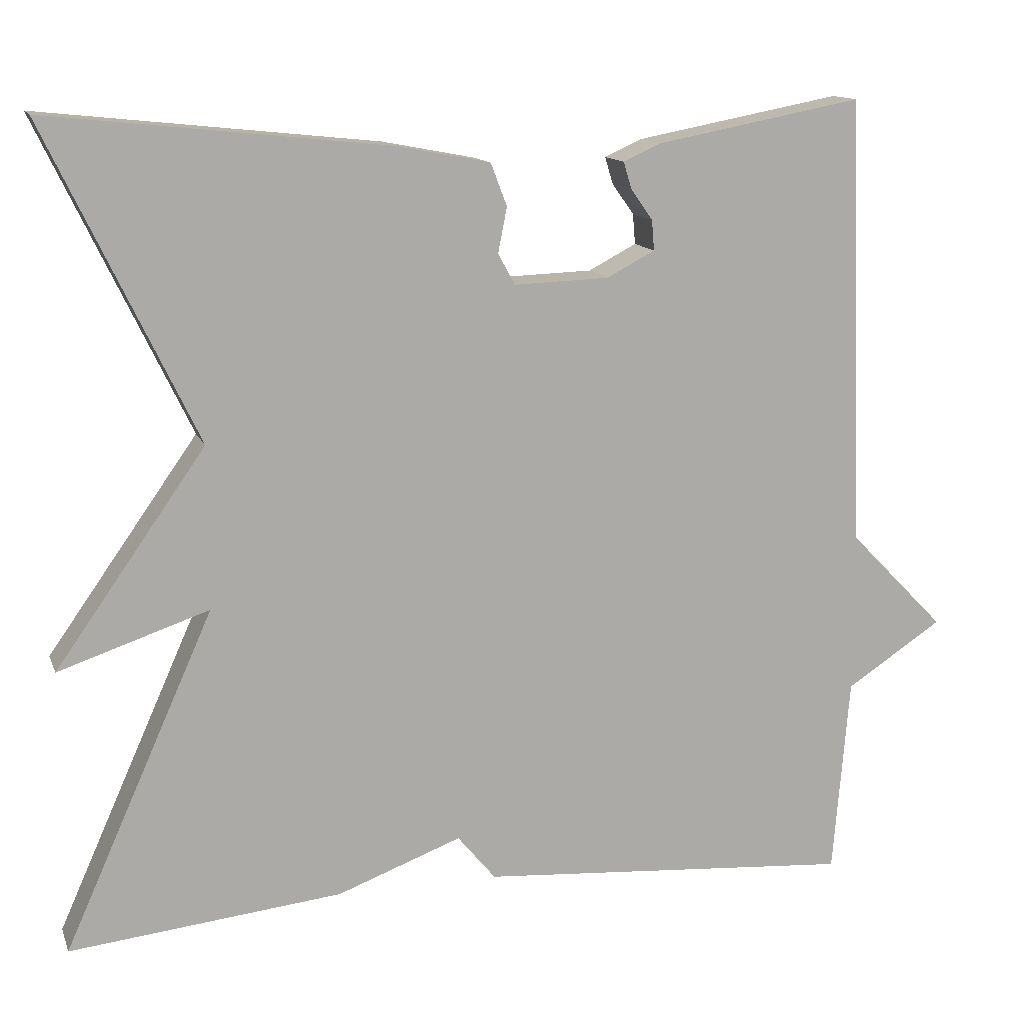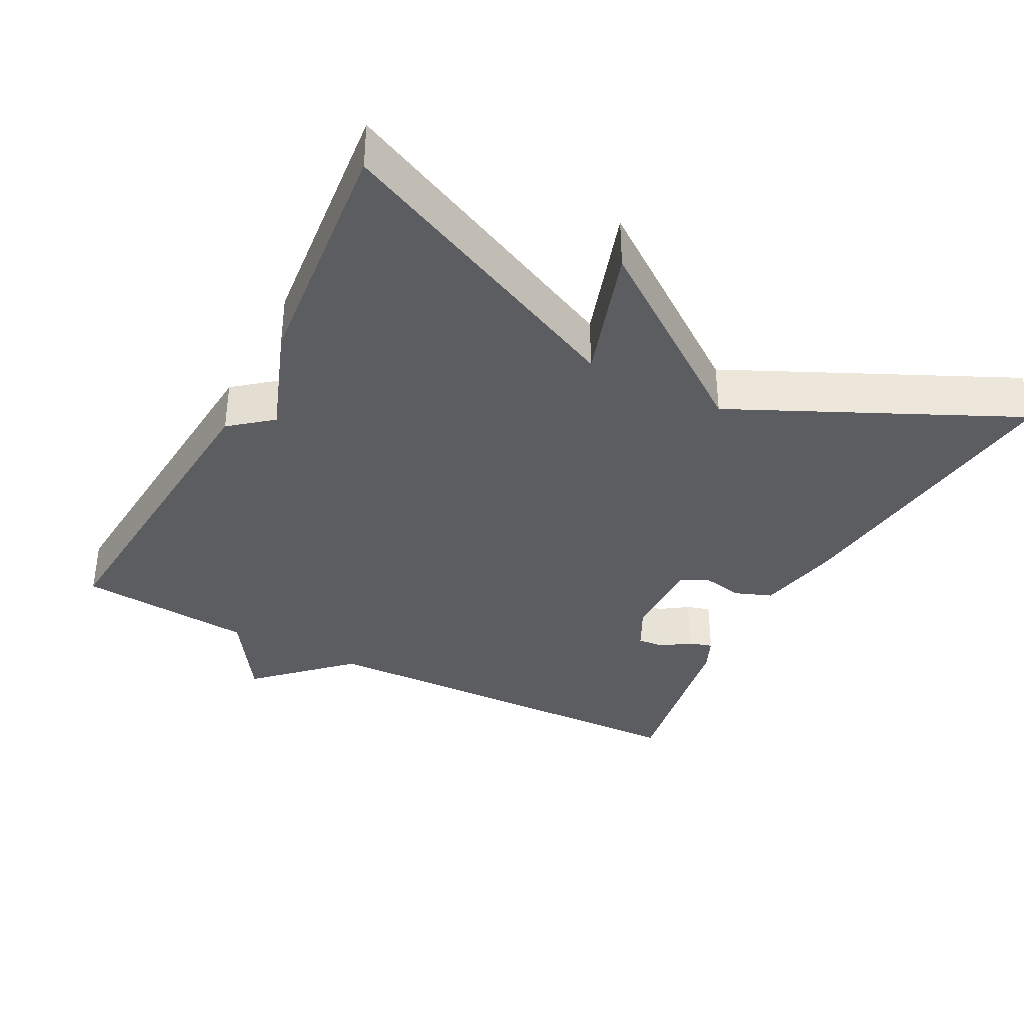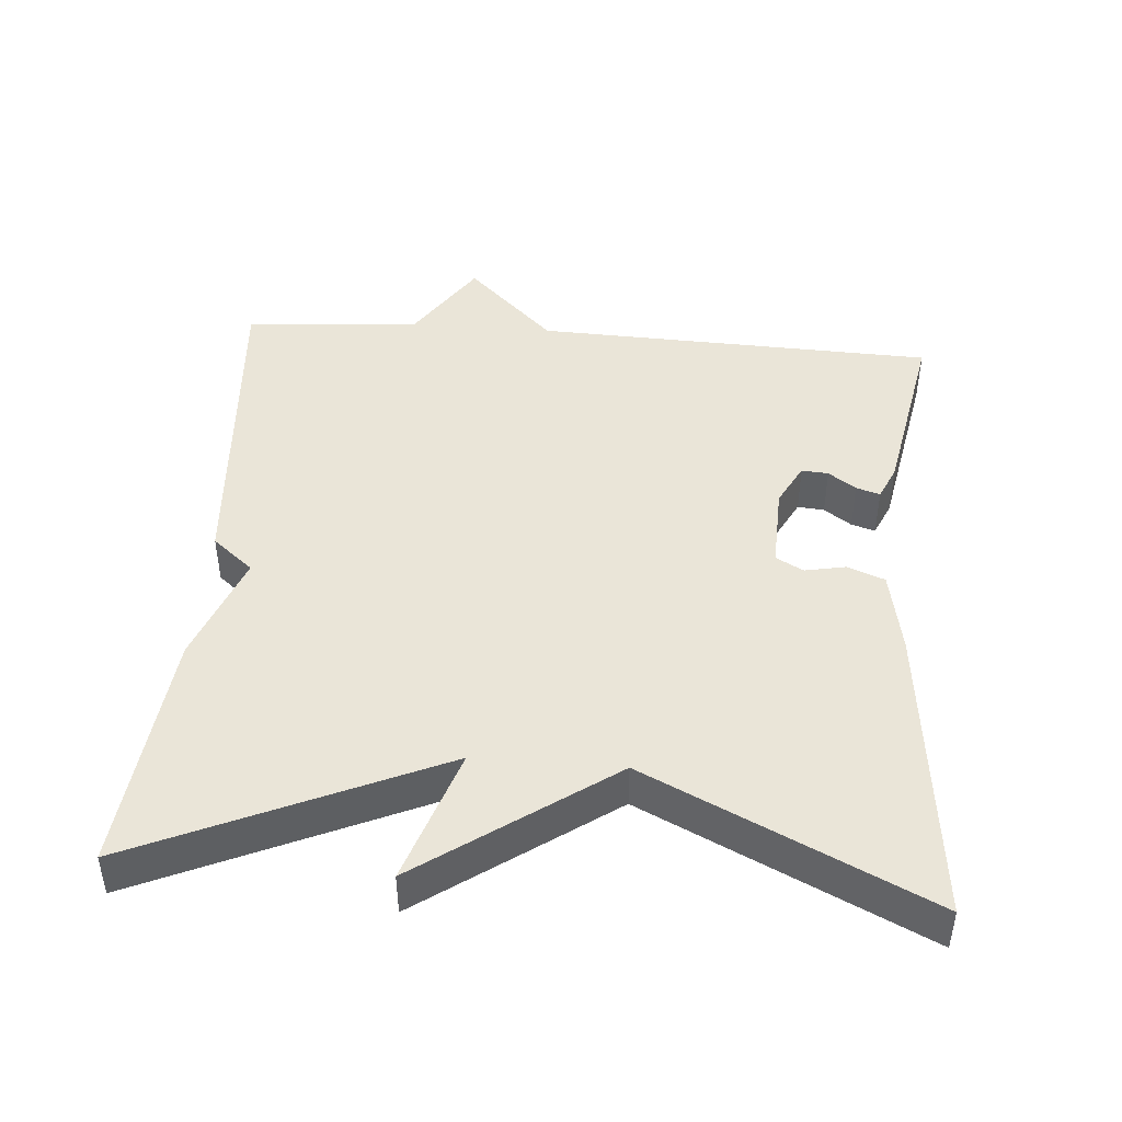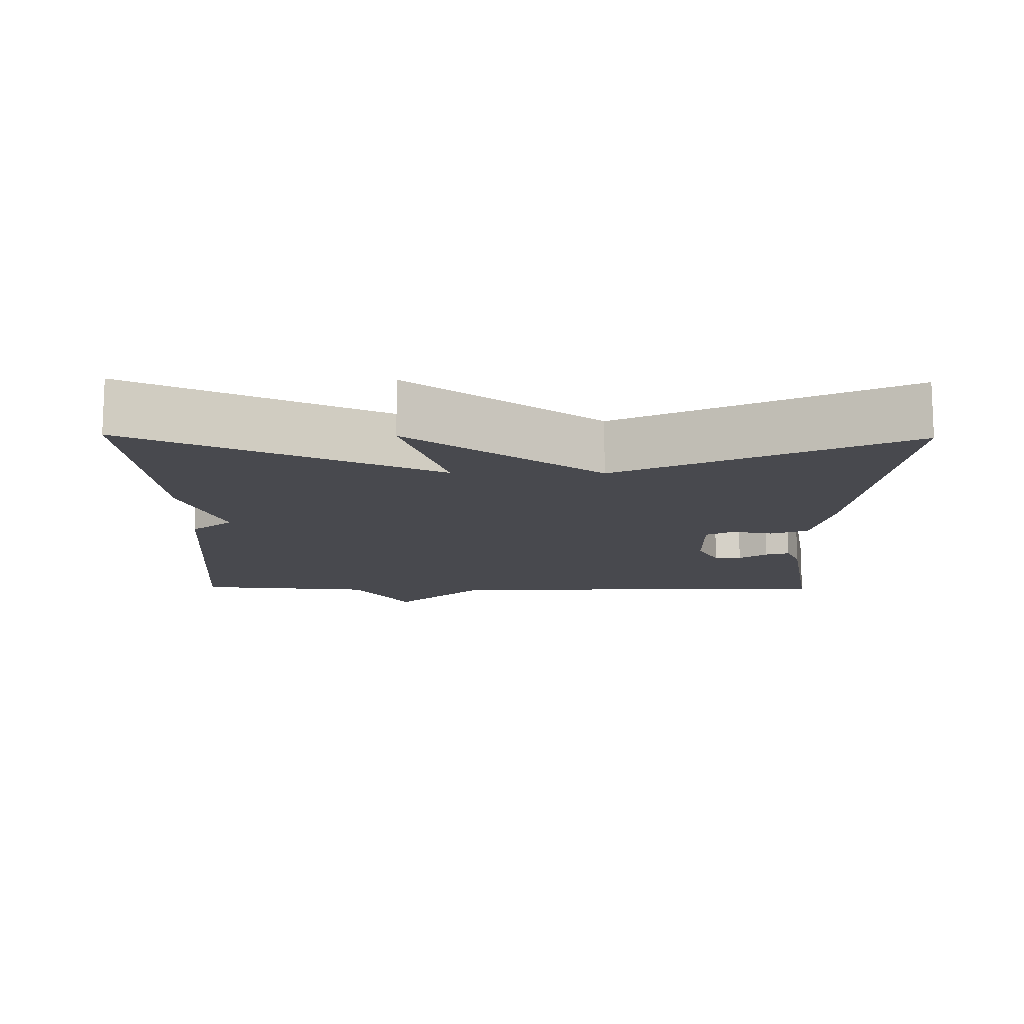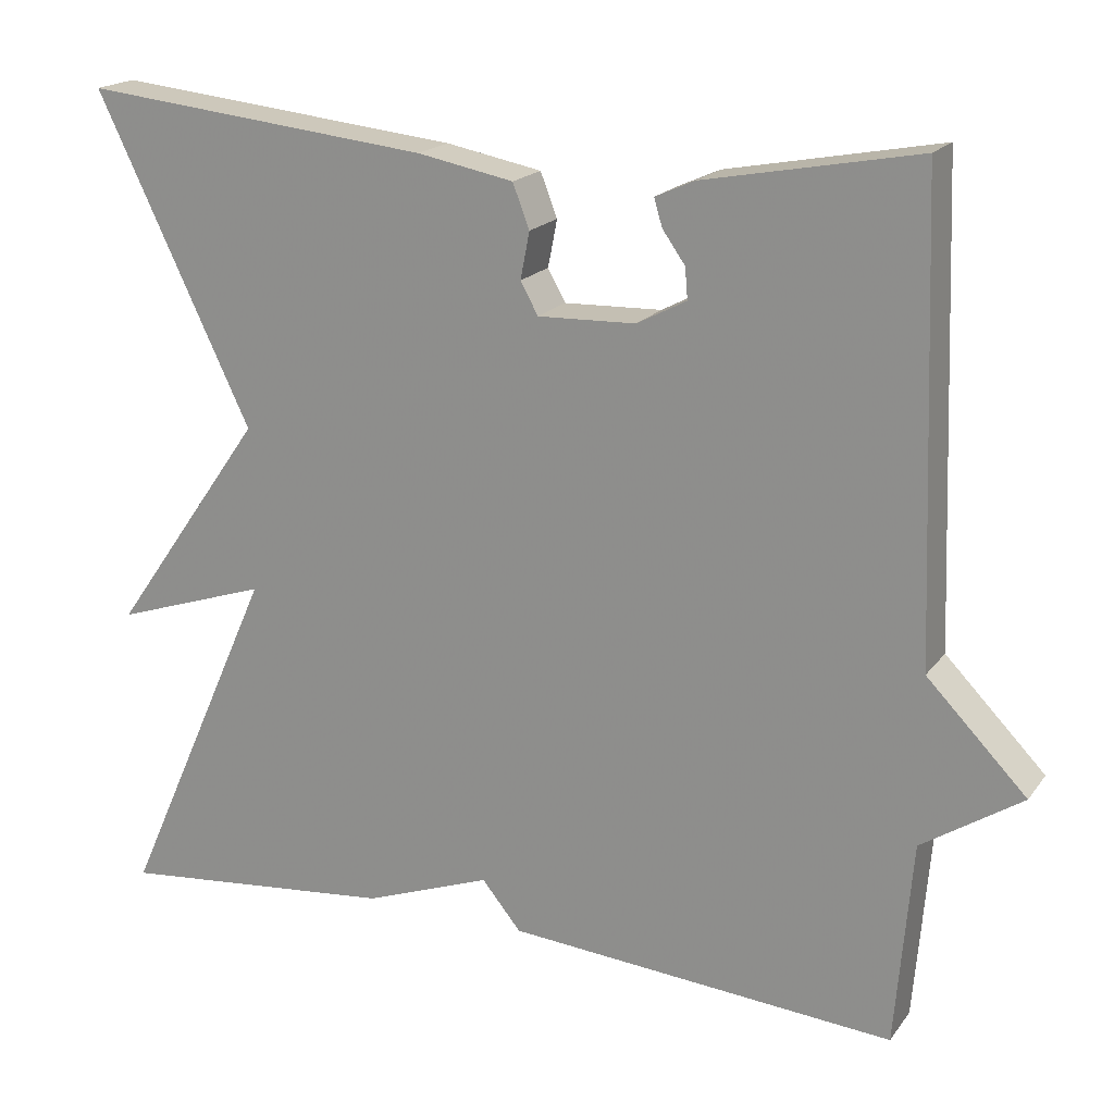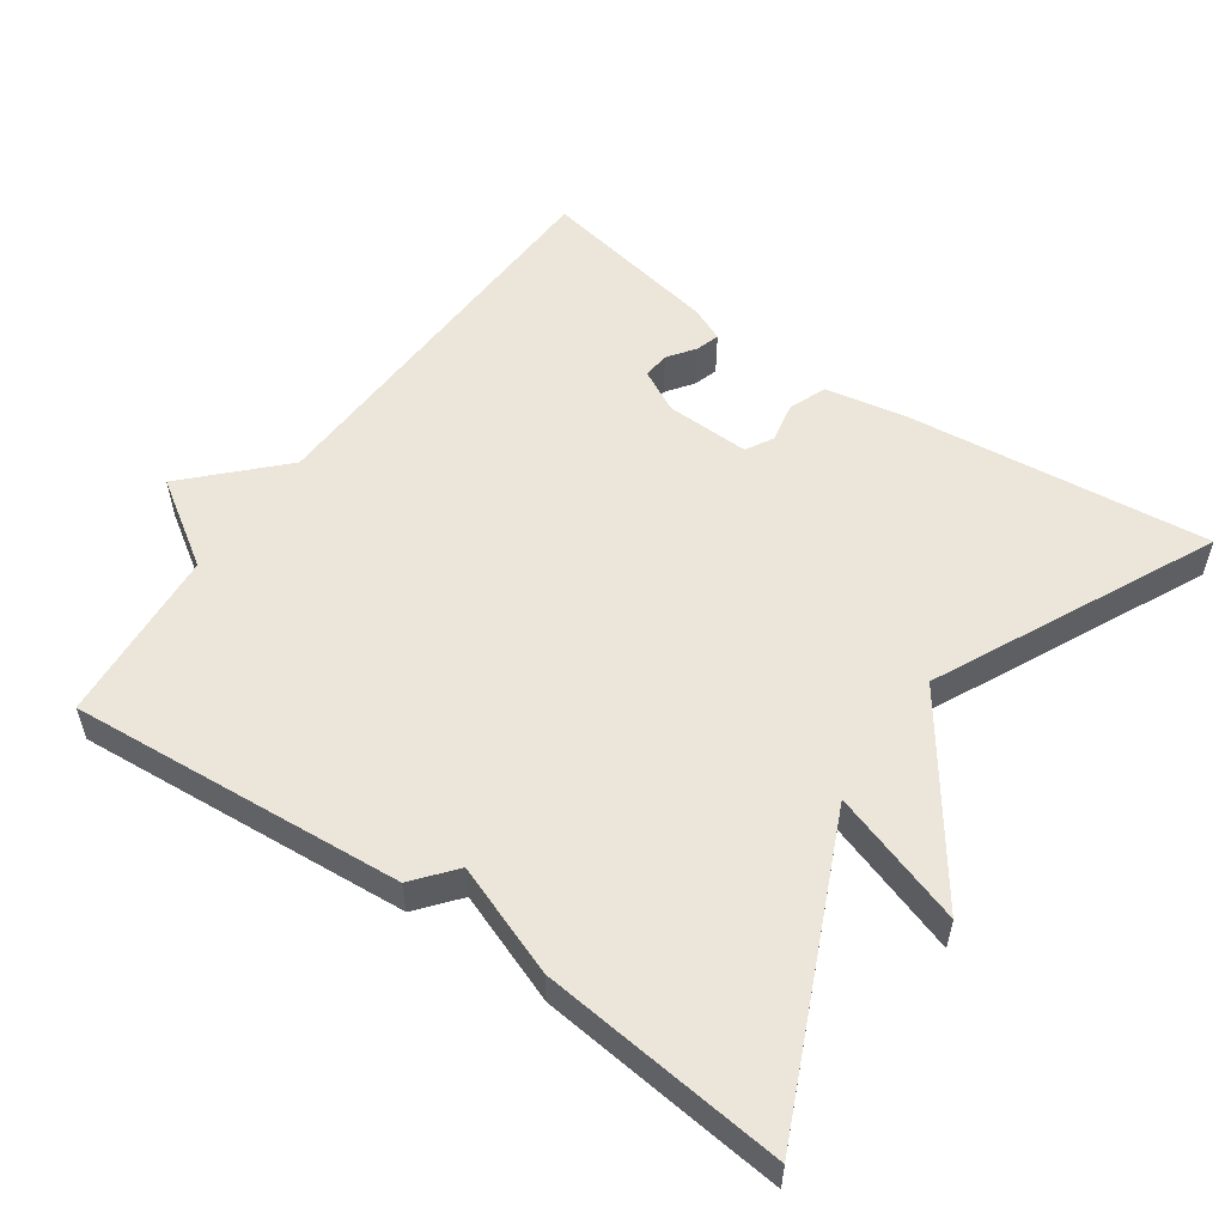
<metadata>
{"format":"obj","ext":"obj","renderer":"f3d","projection":"perspective","resolution":1024,"background":"white","views":[{"elev":13.3,"azim":-16.4,"up":"+Z"},{"elev":-36.1,"azim":-118.0,"up":"+Y"},{"elev":44.8,"azim":-85.5,"up":"+Y"},{"elev":-12.7,"azim":-90.9,"up":"+Y"},{"elev":18.9,"azim":25.3,"up":"+Z"},{"elev":54.6,"azim":-145.1,"up":"+Y"}]}
</metadata>
<code>
v -0.5 0.07 -0.5
v -0.315 0.07 -0.086
v -0.5 0.07 -0.148
v -0.315 0.07 0.114
v -0.5 0.07 0.5
v -0.082 0.07 0.456
v 0.033 0.07 0.434
v 0.053 0.07 0.382
v 0.042 0.07 0.326
v 0.063 0.07 0.288
v 0.18 0.07 0.292
v 0.239 0.07 0.323
v 0.236 0.07 0.36
v 0.209 0.07 0.398
v 0.199 0.07 0.431
v 0.246 0.07 0.452
v 0.5 0.07 0.5
v 0.52 0.07 -0.056
v 0.639 0.07 -0.178
v 0.52 0.07 -0.256
v 0.5 0.07 -0.5
v 0.036 0.07 -0.465
v -0.011 0.07 -0.408
v -0.164 0.07 -0.465
v -0.5 0 -0.5
v -0.315 0 -0.086
v -0.5 0 -0.148
v -0.315 0 0.114
v -0.5 0 0.5
v -0.082 0 0.456
v 0.033 0 0.434
v 0.053 0 0.382
v 0.042 0 0.326
v 0.063 0 0.288
v 0.18 0 0.292
v 0.239 0 0.323
v 0.236 0 0.36
v 0.209 0 0.398
v 0.199 0 0.431
v 0.246 0 0.452
v 0.5 0 0.5
v 0.52 0 -0.056
v 0.639 0 -0.178
v 0.52 0 -0.256
v 0.5 0 -0.5
v 0.036 0 -0.465
v -0.011 0 -0.408
v -0.164 0 -0.465
f 23 24 1 2
f 20 21 22 23
f 20 23 2
f 19 20 2
f 18 19 2
f 17 18 2
f 15 16 17
f 14 15 17
f 13 14 17
f 12 13 17
f 12 17 2
f 11 12 2 3
f 10 11 3 4
f 4 5 6
f 10 4 6
f 9 10 6
f 6 7 8 9
f 26 25 48 47
f 47 46 45 44
f 26 47 44
f 26 44 43
f 26 43 42
f 26 42 41
f 41 40 39
f 41 39 38
f 41 38 37
f 41 37 36
f 26 41 36
f 27 26 36 35
f 28 27 35 34
f 30 29 28
f 30 28 34
f 30 34 33
f 33 32 31 30
f 1 25 26 2
f 2 26 27 3
f 3 27 28 4
f 4 28 29 5
f 5 29 30 6
f 6 30 31 7
f 7 31 32 8
f 8 32 33 9
f 9 33 34 10
f 10 34 35 11
f 11 35 36 12
f 12 36 37 13
f 13 37 38 14
f 14 38 39 15
f 15 39 40 16
f 16 40 41 17
f 17 41 42 18
f 18 42 43 19
f 19 43 44 20
f 20 44 45 21
f 21 45 46 22
f 22 46 47 23
f 23 47 48 24
f 24 48 25 1

</code>
